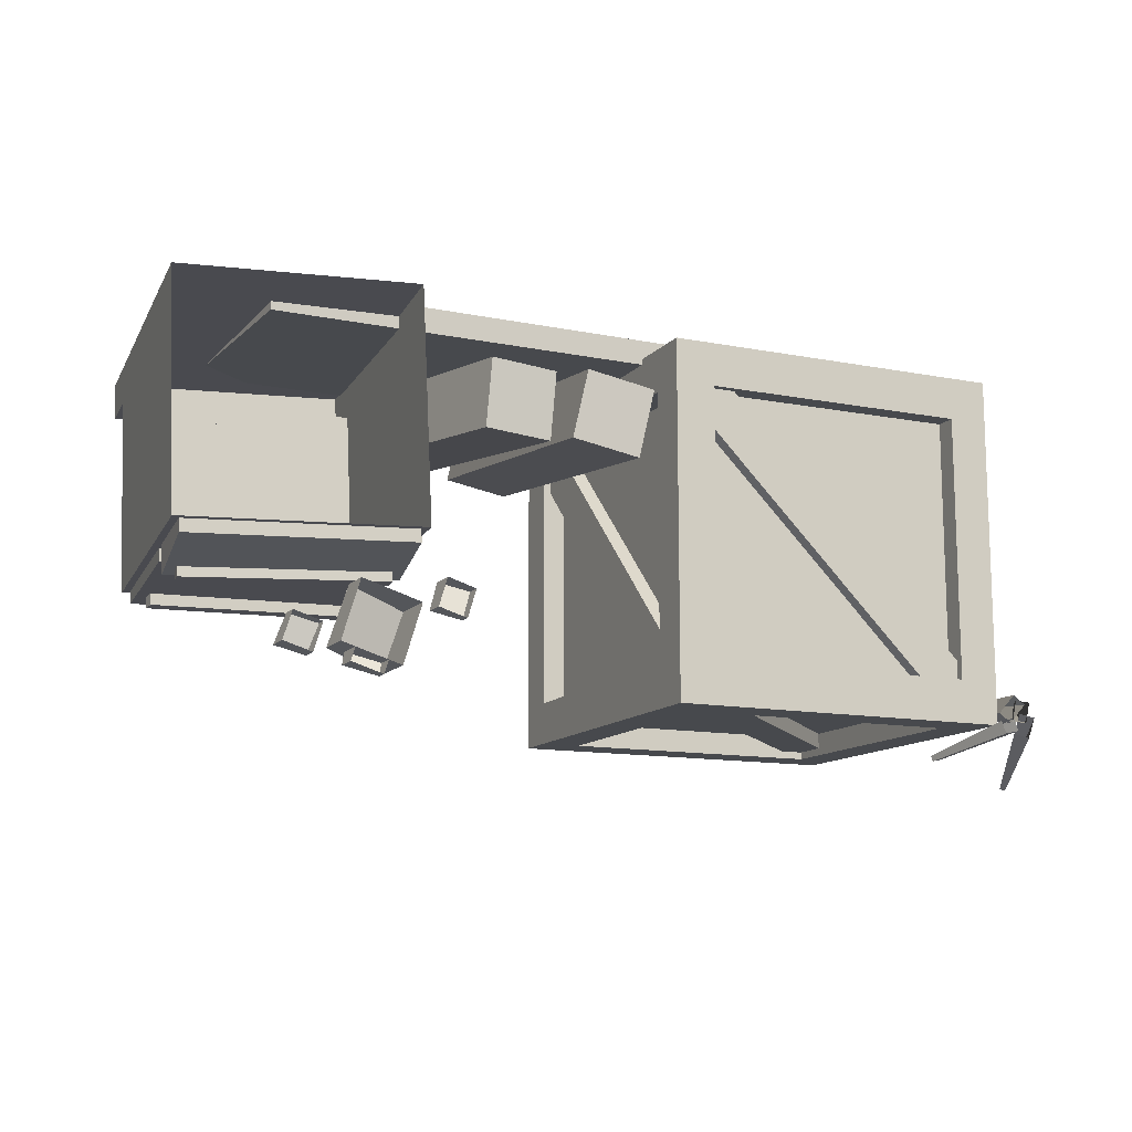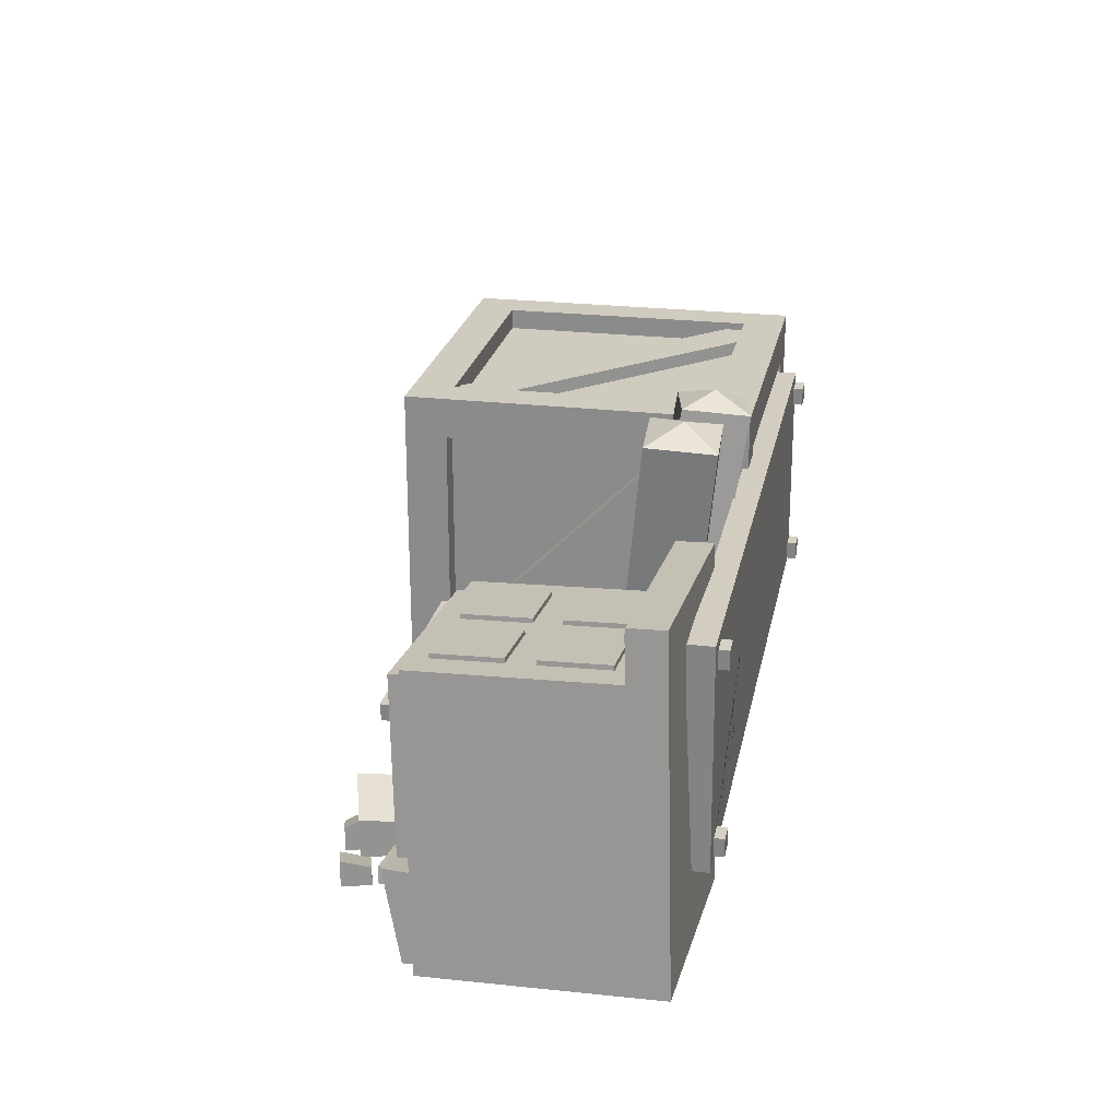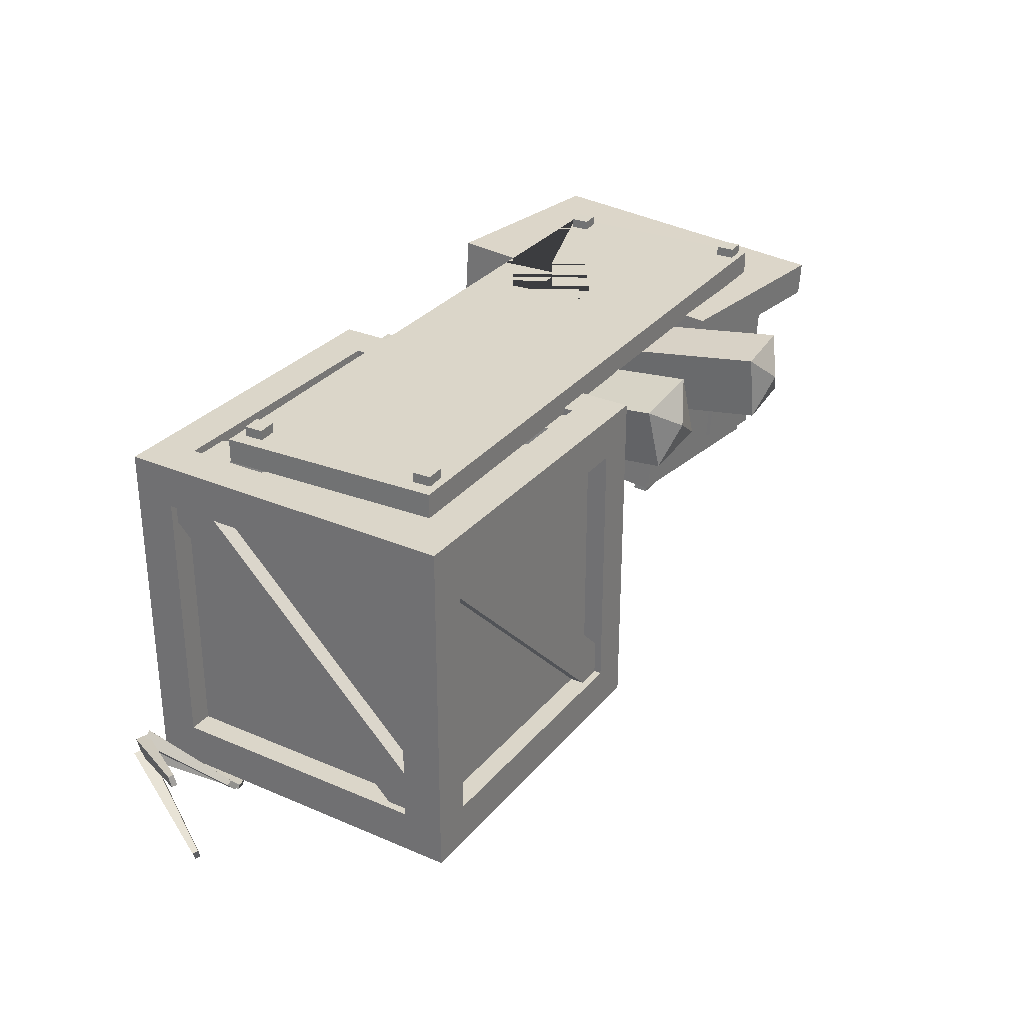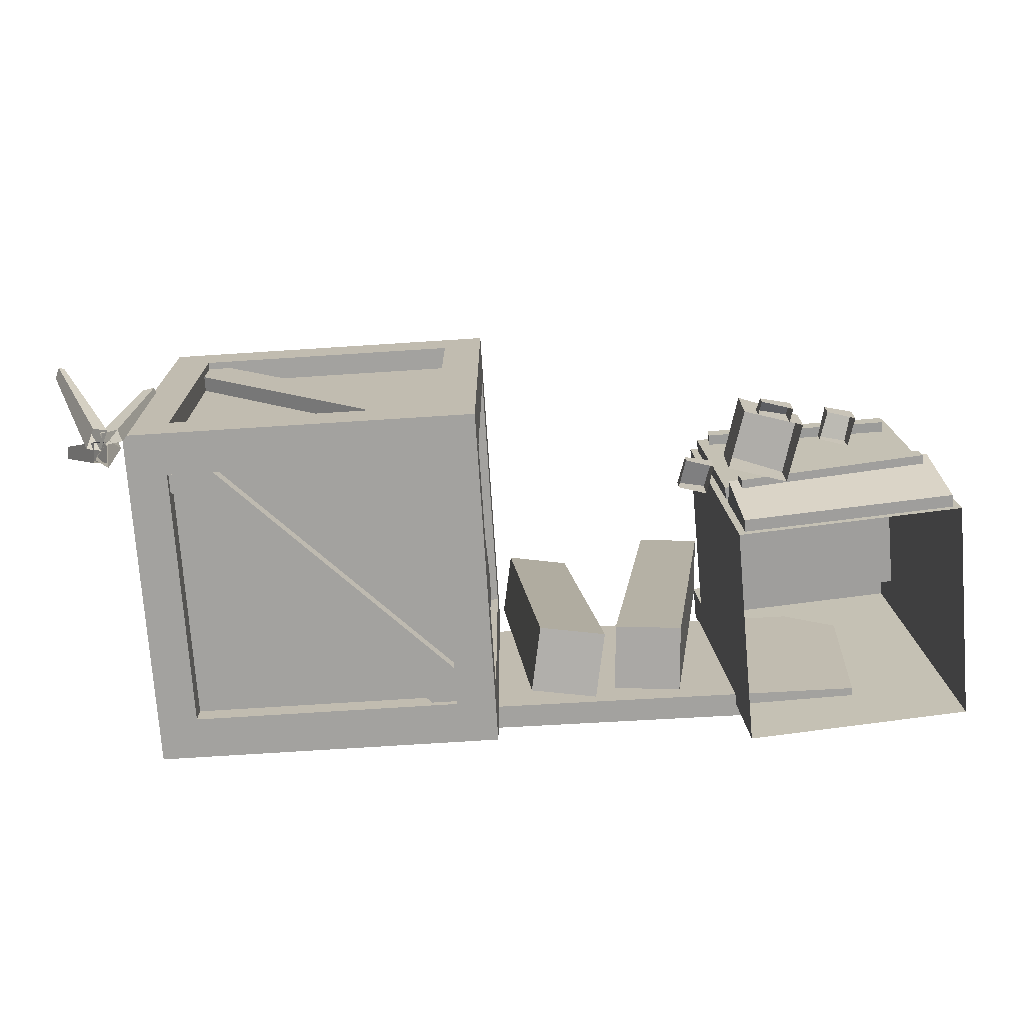
<metadata>
{"format":"obj","ext":"obj","renderer":"f3d","projection":"perspective","resolution":1024,"background":"white","views":[{"elev":-12.4,"azim":-24.5,"up":"+Z"},{"elev":23.7,"azim":-78.7,"up":"+Y"},{"elev":29.9,"azim":122.1,"up":"+Z"},{"elev":-72.6,"azim":-176.3,"up":"+Y"}]}
</metadata>
<code>
v 1.446 1.468 0.7722
v 1.584 1.468 0.6342
v 0.1684 1.468 -0.5056
v 0.3064 1.468 -0.6436
v 0.1684 1.343 -0.5056
v 0.3064 1.343 -0.6436
v 1.446 1.343 0.7722
v 1.584 1.343 0.6342
v 1.67 -0.0531 0.8227
v 1.67 -0.0531 -0.7317
v 1.67 1.501 0.8227
v 1.67 1.501 -0.7317
v 0.116 1.501 0.8227
v 0.116 1.501 -0.7317
v 0.116 -0.0531 0.8227
v 0.116 -0.0531 -0.7317
v 1.67 0.1293 0.6328
v 1.67 0.1293 -0.5421
v 1.67 1.319 -0.5421
v 1.67 1.319 0.6328
v 0.116 1.319 0.6328
v 0.116 1.319 -0.5421
v 0.116 0.1293 -0.5421
v 0.116 0.1293 0.6328
v 1.566 0.1293 0.6328
v 1.566 0.1293 -0.5421
v 1.566 1.319 -0.5421
v 1.566 1.319 0.6328
v 0.2203 1.319 0.6328
v 0.2203 1.319 -0.5421
v 0.2203 0.1293 -0.5421
v 0.2203 0.1293 0.6328
v 0.2926 0.1295 -0.7317
v 1.494 0.1295 -0.7317
v 0.2926 1.319 -0.7317
v 1.494 1.319 -0.7317
v 0.2926 0.1295 0.8227
v 1.494 0.1295 0.8227
v 1.494 1.319 0.8227
v 0.2926 1.319 0.8227
v 0.2926 0.1295 -0.6279
v 1.494 0.1295 -0.6279
v 0.2926 1.319 -0.6279
v 1.494 1.319 -0.6279
v 0.2926 0.1295 0.7188
v 1.494 0.1295 0.7188
v 1.494 1.319 0.7188
v 0.2926 1.319 0.7188
v 1.494 1.501 0.6334
v 1.494 1.501 -0.5421
v 0.2926 1.501 -0.5421
v 0.2926 1.501 0.6334
v 0.2926 -0.0531 0.6334
v 0.2926 -0.0531 -0.5421
v 1.494 -0.0531 -0.5421
v 1.494 -0.0531 0.6334
v 1.494 1.407 0.6334
v 1.494 1.407 -0.5421
v 0.2926 1.407 -0.5421
v 0.2926 1.407 0.6334
v 0.2926 0.04139 0.6334
v 0.2926 0.04139 -0.5421
v 1.494 0.04139 -0.5421
v 1.494 0.04139 0.6334
v 1.446 -0.002646 0.7893
v 1.584 0.1354 0.7893
v 0.1684 1.275 0.7893
v 0.3064 1.413 0.7893
v 0.1684 1.275 0.664
v 0.3064 1.413 0.664
v 1.446 -0.002646 0.664
v 1.584 0.1354 0.664
v 1.637 0.1709 0.7722
v 1.637 0.03293 0.6342
v 1.637 1.449 -0.5056
v 1.637 1.311 -0.6436
v 1.512 1.449 -0.5056
v 1.512 1.311 -0.6436
v 1.512 0.1709 0.7722
v 1.512 0.03293 0.6342
v 0.34 -0.002646 -0.6983
v 0.202 0.1354 -0.6983
v 1.618 1.275 -0.6983
v 1.48 1.413 -0.6983
v 1.618 1.275 -0.573
v 1.48 1.413 -0.573
v 0.34 -0.002646 -0.573
v 0.202 0.1354 -0.573
v 0.1494 0.1709 -0.6812
v 0.1494 0.03293 -0.5432
v 0.1494 1.449 0.5966
v 0.1494 1.311 0.7346
v 0.2747 1.449 0.5966
v 0.2747 1.311 0.7346
v 0.2747 0.1709 -0.6812
v 0.2747 0.03293 -0.5432
v 1.446 -0.01971 -0.6812
v 1.584 -0.01971 -0.5432
v 0.1684 -0.01971 0.5966
v 0.3064 -0.01971 0.7346
v 0.1684 0.1056 0.5966
v 0.3064 0.1056 0.7346
v 1.446 0.1056 -0.6812
v 1.584 0.1056 -0.5432
v -1.063 0.1394 -0.2477
v -1.054 0.2079 -0.2503
v -1.904 0.2544 -0.2792
v -1.894 0.3229 -0.2817
v -1.062 0.1374 -0.2956
v -1.052 0.2059 -0.2981
v -1.902 0.2524 -0.327
v -1.893 0.3209 -0.3296
v -0.9927 0.9702 -0.2362
v -0.996 1.039 -0.2392
v -1.84 0.9284 -0.2613
v -1.843 0.9974 -0.2642
v -0.9912 0.9682 -0.284
v -0.9945 1.037 -0.287
v -1.838 0.9264 -0.3091
v -1.842 0.9954 -0.3121
v -1.045 -0.1154 0.8651
v -1.013 -0.1571 -0.1335
v -1.008 0.3341 0.8475
v -0.976 0.2924 -0.1511
v -2.004 0.4158 0.8126
v -1.972 0.3741 -0.1861
v -2.041 -0.0337 0.8301
v -2.01 -0.0754 -0.1685
v -1.976 -0.04662 -0.1686
v -1.042 -0.1232 -0.1359
v -1.943 0.3402 -0.1837
v -1.01 0.2636 -0.151
v -1.974 -0.04889 -0.223
v -1.041 -0.1255 -0.1902
v -1.938 0.3432 -0.3052
v -1.009 0.208 -0.2721
v -0.9225 1.353 0.8076
v -0.909 1.095 -0.1825
v -1.919 1.435 0.7727
v -1.905 1.177 -0.2175
v -1.938 0.4029 -0.1862
v -1.005 0.3263 -0.1535
v -1.876 1.143 -0.2152
v -0.9429 1.067 -0.1824
v -1.936 0.4006 -0.2405
v -1.003 0.324 -0.2078
v -1.875 1.141 -0.2695
v -0.9412 1.064 -0.2368
v -1.098 0.5333 -0.2195
v -1.066 0.9132 -0.2344
v -1.808 0.5916 -0.2445
v -1.776 0.9715 -0.2593
v -0.9356 1.131 0.6602
v -1.932 1.212 0.6253
v -0.9176 1.347 0.6518
v -1.914 1.428 0.6168
v -1.325 1.285 0.6415
v -1.522 1.301 0.6346
v -1.517 1.361 0.6322
v -1.32 1.344 0.6391
v -1.878 1.386 0.776
v -1.955 0.4576 0.8123
v -1.048 0.3832 0.8442
v -0.9708 1.311 0.8079
v -1.064 1.159 0.5873
v -1.055 1.146 0.2963
v -1.359 1.171 0.2856
v -1.368 1.184 0.5766
v -1.066 1.139 0.588
v -1.057 1.127 0.297
v -1.37 1.164 0.5774
v -1.361 1.151 0.2864
v -1.042 1.129 -0.114
v -1.051 1.141 0.177
v -1.346 1.154 -0.1246
v -1.355 1.166 0.1663
v -1.044 1.109 -0.1132
v -1.348 1.134 -0.1239
v -1.053 1.122 0.1778
v -1.357 1.147 0.1671
v -1.773 1.189 -0.1396
v -1.782 1.201 0.1514
v -1.469 1.164 -0.129
v -1.478 1.177 0.162
v -1.784 1.182 0.1521
v -1.775 1.169 -0.1389
v -1.471 1.144 -0.1282
v -1.48 1.157 0.1628
v -1.795 1.219 0.5616
v -1.786 1.206 0.2706
v -1.482 1.182 0.2813
v -1.491 1.194 0.5723
v -1.797 1.199 0.5624
v -1.788 1.187 0.2714
v -1.484 1.162 0.2821
v -1.493 1.174 0.573
v -1.568 1.239 0.6383
v -1.56 1.336 0.6345
v -1.668 1.248 0.6348
v -1.66 1.344 0.631
v -1.567 1.238 0.6112
v -1.559 1.335 0.6074
v -1.668 1.246 0.6077
v -1.659 1.343 0.6039
v -1.619 1.341 0.6324
v -1.618 1.34 0.6054
v -1.602 1.34 0.633
v -1.601 1.339 0.606
v -1.621 1.307 0.6066
v -1.603 1.306 0.6072
v -1.72 1.252 0.633
v -1.712 1.349 0.6292
v -1.82 1.26 0.6294
v -1.812 1.357 0.6256
v -1.719 1.251 0.6059
v -1.711 1.348 0.6021
v -1.819 1.259 0.6024
v -1.811 1.356 0.5986
v -1.77 1.354 0.6271
v -1.77 1.352 0.6
v -1.753 1.352 0.6277
v -1.752 1.351 0.6007
v -1.772 1.32 0.6013
v -1.755 1.318 0.6019
v -1.19 1.208 0.6516
v -1.182 1.305 0.6478
v -1.29 1.216 0.648
v -1.282 1.313 0.6442
v -1.189 1.207 0.6245
v -1.181 1.304 0.6207
v -1.289 1.215 0.621
v -1.281 1.312 0.6172
v -1.24 1.31 0.6457
v -1.239 1.309 0.6186
v -1.223 1.309 0.6463
v -1.222 1.307 0.6192
v -1.242 1.276 0.6199
v -1.225 1.275 0.6205
v -1.038 1.196 0.6569
v -1.03 1.293 0.6531
v -1.138 1.204 0.6534
v -1.13 1.301 0.6496
v -1.037 1.195 0.6298
v -1.029 1.292 0.626
v -1.137 1.203 0.6263
v -1.129 1.3 0.6225
v -1.089 1.298 0.651
v -1.088 1.296 0.624
v -1.072 1.296 0.6516
v -1.071 1.295 0.6246
v -1.091 1.264 0.6252
v -1.073 1.262 0.6258
v -1.245 -0.01307 -0.3226
v -0.9899 -0.01307 -0.4003
v -1.245 0.1365 -0.3226
v -0.9899 0.2091 -0.4003
v -1.322 0.1637 -0.5774
v -1.068 0.2363 -0.655
v -1.322 -0.01307 -0.5774
v -1.068 -0.01307 -0.655
v -1.263 -0.01307 -0.5953
v -1.127 -0.01307 -0.637
v -1.263 0.1208 -0.5953
v -1.127 0.07258 -0.637
v -1.281 0.0935 -0.6532
v -1.144 0.04526 -0.6949
v -1.281 -0.01307 -0.6532
v -1.144 -0.01307 -0.6949
v -0.8868 -0.01307 -0.2893
v -0.7648 -0.01307 -0.3265
v -0.8868 0.1064 -0.2893
v -0.7648 0.05903 -0.3265
v -0.924 0.08816 -0.4114
v -0.802 0.04081 -0.4486
v -0.924 -0.01307 -0.4114
v -0.802 -0.01307 -0.4486
v -1.516 -0.01307 -0.4704
v -1.394 -0.01307 -0.5076
v -1.516 0.07012 -0.4704
v -1.394 0.03807 -0.5076
v -1.553 0.1064 -0.5924
v -1.431 0.07433 -0.6296
v -1.553 -0.01307 -0.5924
v -1.431 -0.01307 -0.6296
v 1.452 0.2956 0.9067
v 1.452 0.2956 0.7978
v 1.398 1.294 0.9067
v 1.398 1.294 0.7978
v -1.618 1.241 0.9067
v -1.618 1.241 0.7978
v -1.564 0.2422 0.9067
v -1.564 0.2422 0.7978
v -0.829 0.2552 0.7978
v -0.8393 0.2551 0.9067
v -0.5657 0.2599 0.7978
v -0.5867 0.2595 0.9067
v -0.8564 0.5504 0.9067
v -0.7362 0.5557 0.9067
v -0.7475 0.808 0.9067
v -0.6377 0.8096 0.9067
v -1.499 1.136 0.956
v -1.499 1.136 0.9126
v -1.504 1.219 0.956
v -1.504 1.219 0.9126
v -1.587 1.215 0.956
v -1.587 1.215 0.9126
v -1.582 1.132 0.956
v -1.582 1.132 0.9126
v -1.44 0.2986 0.956
v -1.44 0.2986 0.9126
v -1.444 0.382 0.956
v -1.444 0.382 0.9126
v -1.527 0.3775 0.956
v -1.527 0.3775 0.9126
v -1.523 0.2942 0.956
v -1.523 0.2942 0.9126
v 1.35 1.182 0.956
v 1.35 1.182 0.9126
v 1.346 1.265 0.956
v 1.346 1.265 0.9126
v 1.262 1.261 0.956
v 1.262 1.261 0.9126
v 1.267 1.177 0.956
v 1.267 1.177 0.9126
v 1.395 0.3435 0.956
v 1.395 0.3435 0.9126
v 1.39 0.4268 0.956
v 1.39 0.4268 0.9126
v 1.307 0.4224 0.956
v 1.307 0.4224 0.9126
v 1.312 0.3391 0.956
v 1.312 0.3391 0.9126
v -0.7458 -0.0501 0.3285
v -0.7267 -0.06678 0.6216
v -0.4339 -0.04515 0.6038
v -0.453 -0.02847 0.3107
v -0.9645 1.746 0.5203
v -0.9454 1.73 0.8133
v -0.6526 1.751 0.7955
v -0.6717 1.768 0.5024
v -0.5899 -0.04762 0.4661
v -0.8129 1.811 0.6617
v -0.3985 -0.129 0.3059
v -0.343 -0.1587 0.5932
v -0.05535 -0.1803 0.5354
v -0.1109 -0.1506 0.248
v -0.2481 1.657 0.5712
v -0.1925 1.627 0.8586
v 0.09509 1.605 0.8007
v 0.03952 1.635 0.5134
v -0.2269 -0.1546 0.4206
v -0.07077 1.693 0.6913
v 1.79 -0.124 -0.6345
v 2 0.2597 -0.5597
v 1.741 -0.09643 -0.625
v 1.978 0.272 -0.5555
v 1.737 -0.07286 -0.7129
v 1.976 0.286 -0.6077
v 1.786 -0.1004 -0.7224
v 1.998 0.2737 -0.6119
v 1.815 -0.1217 -0.6998
v 2.041 0.3991 -0.9074
v 1.763 -0.0886 -0.6801
v 2.021 0.4121 -0.8997
v 1.72 -0.102 -0.773
v 1.998 0.4051 -0.9483
v 1.772 -0.1351 -0.7927
v 2.018 0.3921 -0.956
v 1.791 -0.08887 -0.6395
v 1.885 0.5052 -0.58
v 1.741 -0.08285 -0.5985
v 1.865 0.5075 -0.5639
v 1.679 -0.06075 -0.6779
v 1.833 0.5191 -0.6055
v 1.729 -0.06677 -0.719
v 1.853 0.5168 -0.6216
v 1.76 -0.08005 -0.7543
v 1.631 0.3356 -0.8405
v 1.744 -0.07129 -0.6996
v 1.624 0.3395 -0.8162
v 1.659 -0.09768 -0.7193
v 1.573 0.3238 -0.828
v 1.675 -0.1064 -0.774
v 1.58 0.32 -0.8522
f 1 2 4 3
f 2 8 6 4
f 7 1 3 5
f 25 26 27 28
f 57 58 59 60
f 29 30 31 32
f 61 62 63 64
f 42 41 43 44
f 45 46 47 48
f 9 10 18 17
f 10 12 19 18
f 12 11 20 19
f 11 9 17 20
f 13 14 22 21
f 14 16 23 22
f 16 15 24 23
f 15 13 21 24
f 17 18 26 25
f 18 19 27 26
f 19 20 28 27
f 20 17 25 28
f 21 22 30 29
f 22 23 31 30
f 23 24 32 31
f 24 21 29 32
f 10 16 33 34
f 16 14 35 33
f 14 12 36 35
f 12 10 34 36
f 15 9 38 37
f 9 11 39 38
f 11 13 40 39
f 13 15 37 40
f 34 33 41 42
f 33 35 43 41
f 35 36 44 43
f 36 34 42 44
f 37 38 46 45
f 38 39 47 46
f 39 40 48 47
f 40 37 45 48
f 11 12 50 49
f 12 14 51 50
f 14 13 52 51
f 13 11 49 52
f 15 16 54 53
f 16 10 55 54
f 10 9 56 55
f 9 15 53 56
f 49 50 58 57
f 50 51 59 58
f 51 52 60 59
f 52 49 57 60
f 53 54 62 61
f 54 55 63 62
f 55 56 64 63
f 56 53 61 64
f 65 66 68 67
f 66 72 70 68
f 71 65 67 69
f 73 74 76 75
f 74 80 78 76
f 79 73 75 77
f 81 82 84 83
f 82 88 86 84
f 87 81 83 85
f 89 90 92 91
f 90 96 94 92
f 95 89 91 93
f 97 98 100 99
f 98 104 102 100
f 103 97 99 101
f 110 109 111 112
f 106 105 109 110
f 105 107 111 109
f 107 108 112 111
f 108 106 110 112
f 118 117 119 120
f 114 113 117 118
f 113 115 119 117
f 115 116 120 119
f 116 114 118 120
f 121 122 124 123
f 125 126 128 127
f 133 135 136 134
f 122 128 129 130
f 128 126 131 129
f 131 126 124 132
f 124 122 130 132
f 129 133 134 130
f 129 131 135 133
f 135 131 132 136
f 132 130 134 136
f 123 125 121
f 125 127 121
f 123 124 138 153 137
f 156 139 137 155
f 154 140 126 125 139
f 151 152 150 149
f 161 162 163 164
f 126 141 142 124
f 126 140 143 141
f 143 140 138 144
f 138 124 142 144
f 141 145 146 142
f 141 143 147 145
f 147 143 144 148
f 144 142 146 148
f 148 146 149 150
f 145 151 149 146
f 145 147 152 151
f 152 147 148 150
f 140 154 153 138
f 137 153 155
f 158 159 160 157
f 154 139 156
f 154 158 157 153
f 154 156 159 158
f 159 156 155 160
f 155 153 157 160
f 139 125 162 161
f 125 123 163 162
f 123 137 164 163
f 137 139 161 164
f 166 167 168 165
f 166 165 169 170
f 165 168 171 169
f 167 166 170 172
f 168 167 172 171
f 175 176 174 173
f 175 173 177 178
f 173 174 179 177
f 174 176 180 179
f 176 175 178 180
f 182 184 183 181
f 182 181 186 185
f 181 183 187 186
f 184 182 185 188
f 183 184 188 187
f 189 192 191 190
f 189 190 194 193
f 190 191 195 194
f 192 189 193 196
f 191 192 196 195
f 209 203 204 206
f 198 197 201 202
f 197 199 203 201
f 203 199 200 204
f 200 205 206 204
f 206 205 207 208
f 208 207 198 202
f 210 209 206 208
f 201 210 208 202
f 201 203 209 210
f 223 217 218 220
f 212 211 215 216
f 211 213 217 215
f 217 213 214 218
f 214 219 220 218
f 220 219 221 222
f 222 221 212 216
f 224 223 220 222
f 215 224 222 216
f 215 217 223 224
f 237 231 232 234
f 226 225 229 230
f 225 227 231 229
f 231 227 228 232
f 228 233 234 232
f 234 233 235 236
f 236 235 226 230
f 238 237 234 236
f 229 238 236 230
f 229 231 237 238
f 251 245 246 248
f 240 239 243 244
f 239 241 245 243
f 245 241 242 246
f 242 247 248 246
f 248 247 249 250
f 250 249 240 244
f 252 251 248 250
f 243 252 250 244
f 243 245 251 252
f 253 254 256 255
f 255 256 258 257
f 257 258 260 259
f 254 260 258 256
f 259 253 255 257
f 263 264 266 265
f 265 266 268 267
f 262 268 266 264
f 267 261 263 265
f 269 270 272 271
f 271 272 274 273
f 273 274 276 275
f 270 276 274 272
f 275 269 271 273
f 277 278 280 279
f 279 280 282 281
f 281 282 284 283
f 278 284 282 280
f 283 277 279 281
f 285 286 288 287
f 287 288 290 289
f 289 290 292 291
f 291 292 293 294
f 286 295 293 292 290 288
f 291 294 297 298 299 300 296 285 287 289
f 294 293 295 296
f 296 295 286 285
f 296 300 299 298 297 294
f 301 302 304 303
f 303 304 306 305
f 305 306 308 307
f 307 308 302 301
f 302 308 306 304
f 307 301 303 305
f 309 310 312 311
f 311 312 314 313
f 313 314 316 315
f 315 316 310 309
f 310 316 314 312
f 315 309 311 313
f 317 318 320 319
f 319 320 322 321
f 321 322 324 323
f 323 324 318 317
f 318 324 322 320
f 323 317 319 321
f 325 326 328 327
f 327 328 330 329
f 329 330 332 331
f 331 332 326 325
f 326 332 330 328
f 331 325 327 329
f 333 334 338 337
f 334 335 339 338
f 335 336 340 339
f 336 333 337 340
f 334 333 341
f 335 334 341
f 336 335 341
f 333 336 341
f 337 338 342
f 338 339 342
f 339 340 342
f 340 337 342
f 343 344 348 347
f 344 345 349 348
f 345 346 350 349
f 346 343 347 350
f 344 343 351
f 345 344 351
f 346 345 351
f 343 346 351
f 347 348 352
f 348 349 352
f 349 350 352
f 350 347 352
f 353 354 356 355
f 355 356 358 357
f 357 358 360 359
f 354 360 358 356
f 360 354 353 359
f 361 362 364 363
f 363 364 366 365
f 365 366 368 367
f 362 368 366 364
f 368 362 361 367
f 369 370 372 371
f 371 372 374 373
f 373 374 376 375
f 370 376 374 372
f 376 370 369 375
f 377 378 380 379
f 379 380 382 381
f 381 382 384 383
f 378 384 382 380
f 384 378 377 383

</code>
